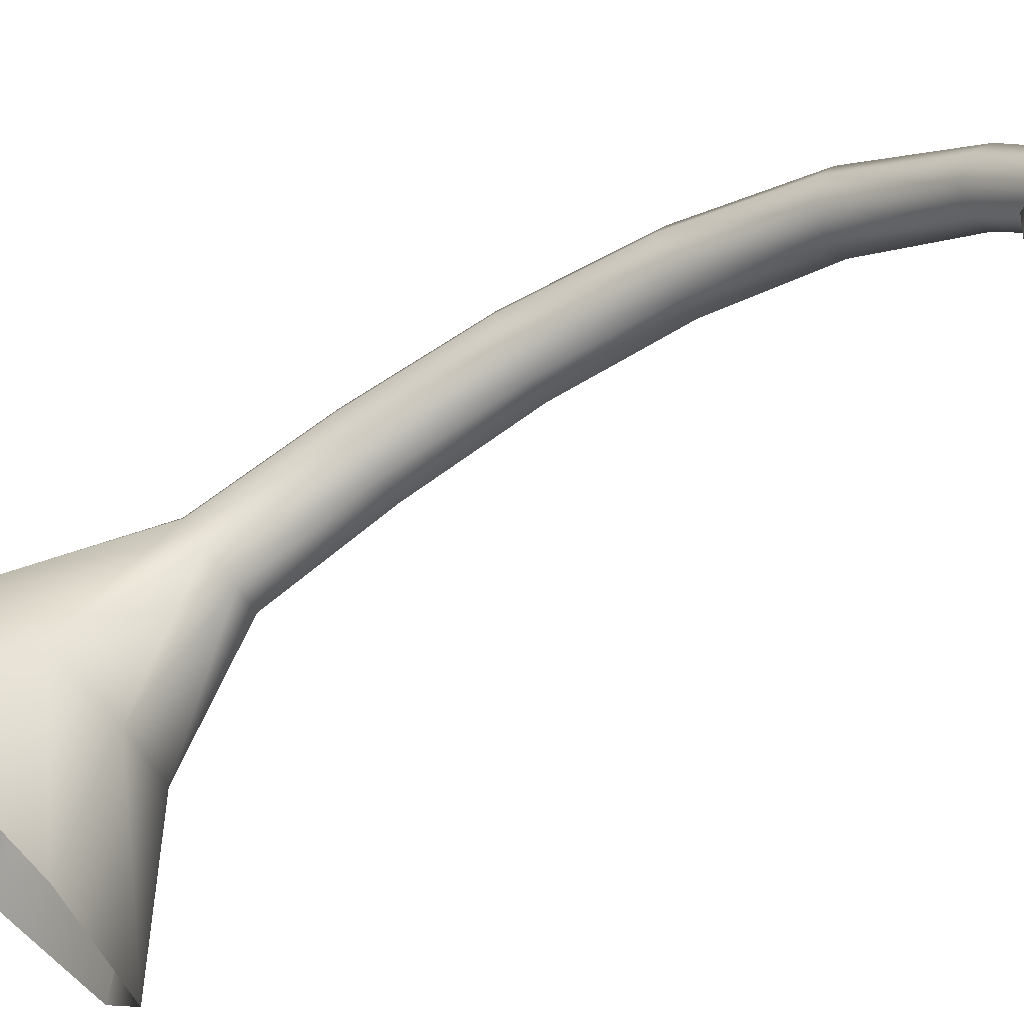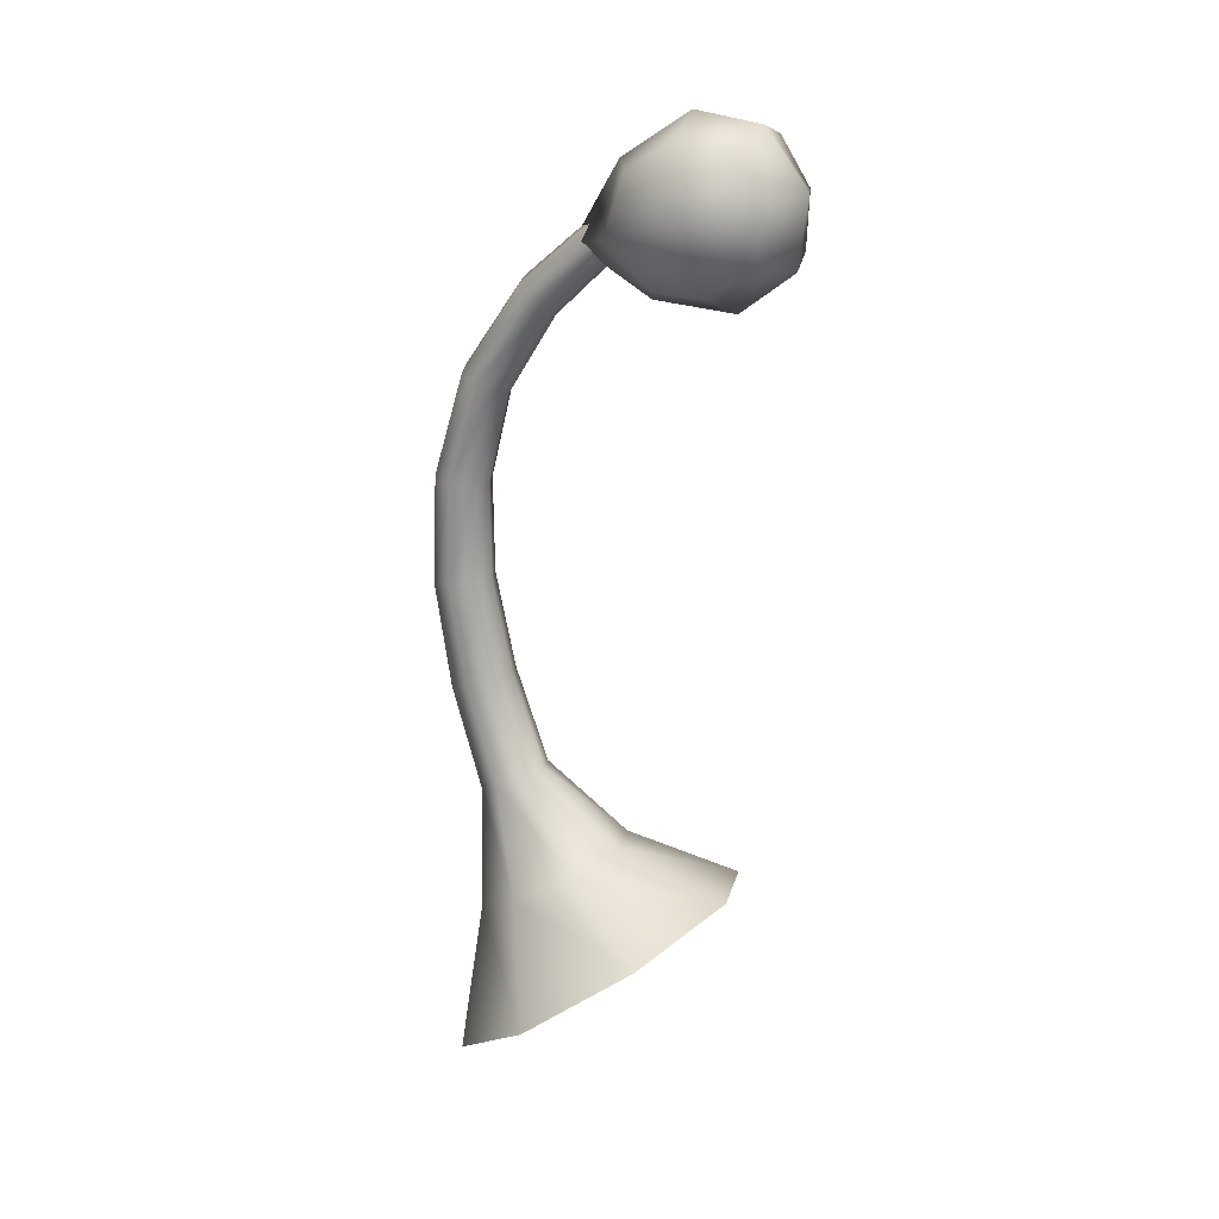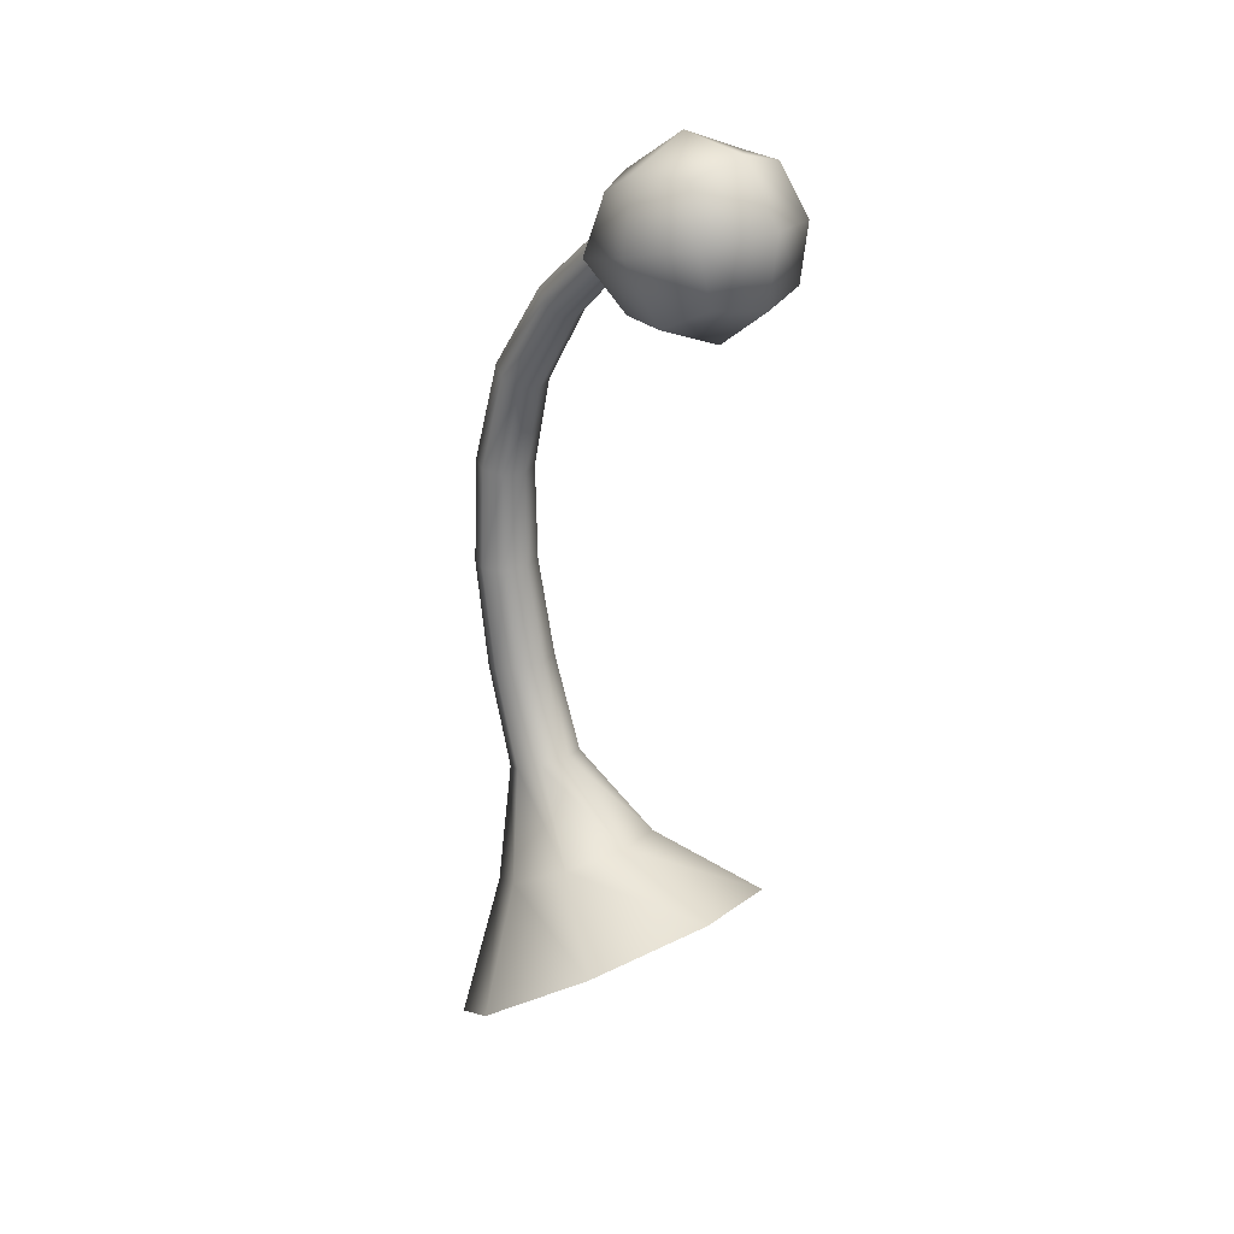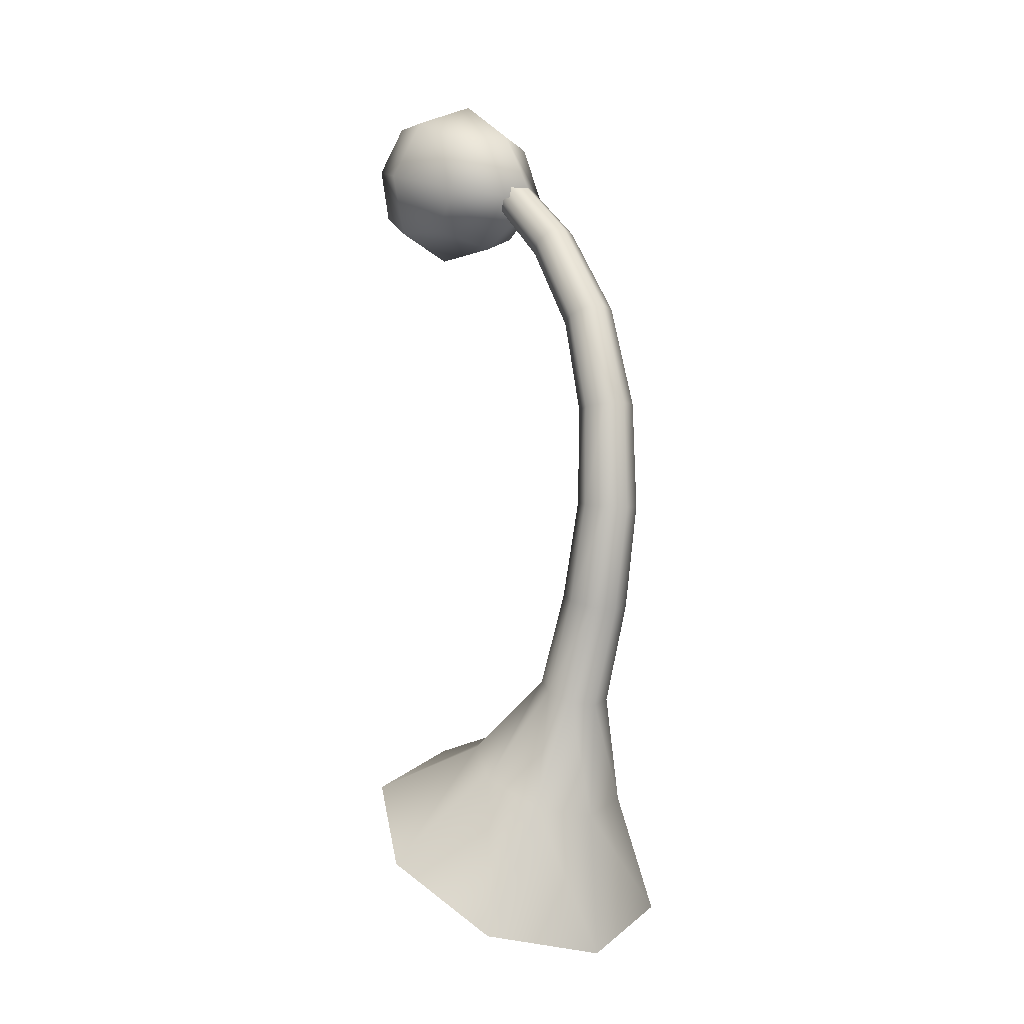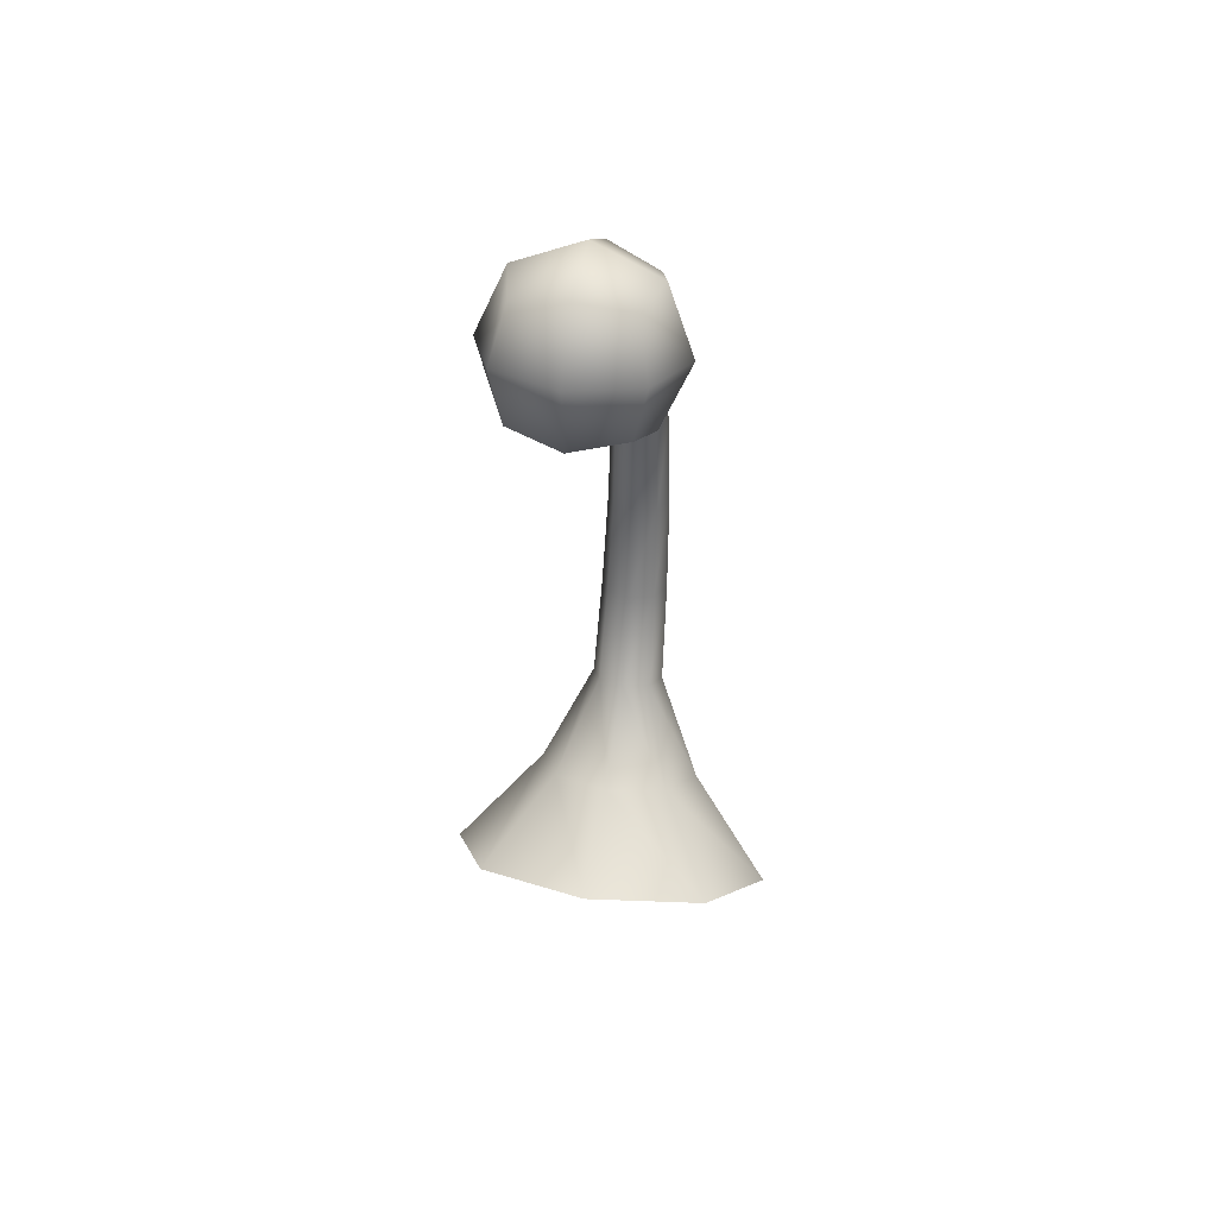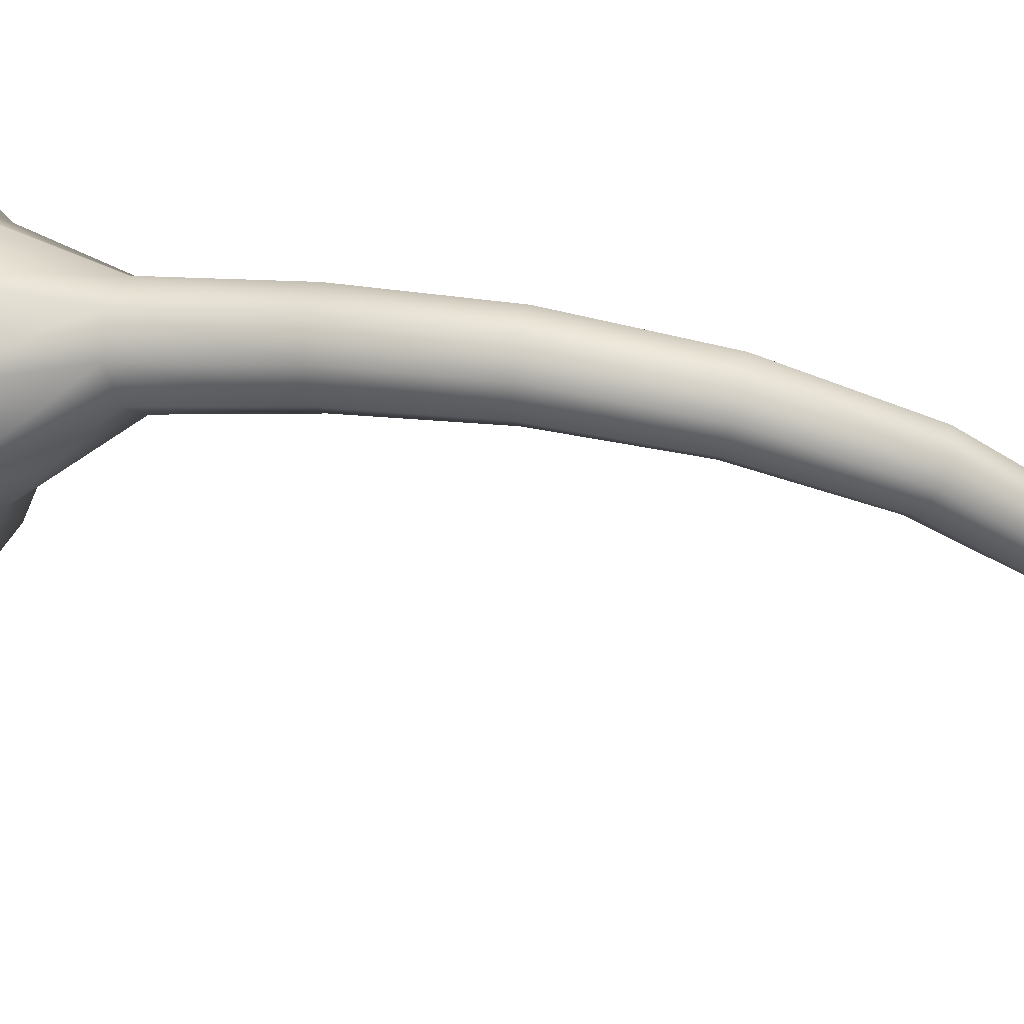
<metadata>
{"format":"obj","ext":"obj","renderer":"f3d","projection":"perspective","resolution":1024,"background":"white","views":[{"elev":-58.1,"azim":-58.3,"up":"+Y"},{"elev":20.3,"azim":-62.2,"up":"+Z"},{"elev":25.4,"azim":-42.7,"up":"+Z"},{"elev":-0.5,"azim":140.9,"up":"+Z"},{"elev":43.8,"azim":11.0,"up":"+Z"},{"elev":62.9,"azim":-78.0,"up":"+Y"}]}
</metadata>
<code>
o lantern_pearl
v 0 0.1797 0.7012
v -0.1125 0.2178 0.6745
v -0.05603 0.3121 0.7223
v 0 0.2917 0.7333
v 0.1125 0.2178 0.6745
v -0.02461 0.3821 0.795
v 0.05603 0.3121 0.7223
v 0.1591 0.31 0.61
v 0 0.3727 0.7989
v 0.07924 0.3614 0.6957
v 0.1125 0.4022 0.5455
v 0 0.4059 0.8886
v -0.02285 0.415 0.8862
v 0.02461 0.3821 0.795
v 0.05603 0.4107 0.6691
v 0 0.4403 0.5188
v 0 0.4264 0.9809
v -0.02109 0.4351 0.9801
v 0.02285 0.415 0.8862
v 0.0348 0.4049 0.7856
v 0 0.4311 0.6581
v -0.1125 0.4022 0.5455
v 0 0.4273 1.074
v -0.01934 0.4352 1.075
v 0.02109 0.4351 0.9801
v 0.03232 0.4371 0.8802
v 0.02461 0.4276 0.7762
v -0.05603 0.4107 0.6691
v -0.1591 0.31 0.61
v 0 0.4048 1.162
v -0.01758 0.4114 1.165
v 0.02983 0.4561 0.9781
v 0.02285 0.4591 0.8742
v 0 0.437 0.7724
v -0.07924 0.3614 0.6957
v -0.1125 0.2178 0.6745
v -0.05603 0.3121 0.7223
v -0.02461 0.4276 0.7762
v -0.0348 0.4049 0.7856
v -0.02461 0.3821 0.795
v -0.02285 0.415 0.8862
v -0.03232 0.4371 0.8802
v -0.02109 0.4351 0.9801
v 0 0.4683 0.8717
v -0.02285 0.4591 0.8742
v -0.02983 0.4561 0.9781
v -0.01934 0.4352 1.075
v -0.02109 0.4771 0.976
v -0.02735 0.4544 1.077
v -0.01758 0.4114 1.165
v 0 0.4857 0.9752
v -0.01934 0.4735 1.08
v -0.02486 0.4274 1.172
v -0.01582 0.3602 1.243
v 0.02109 0.4771 0.976
v 0 0.4814 1.081
v -0.01758 0.4433 1.18
v -0.02237 0.3718 1.254
v -0.01406 0.2885 1.31
v -0.01989 0.2963 1.321
v -0.01582 0.3834 1.265
v -0.01406 0.3041 1.333
v 0.01934 0.4735 1.08
v 0 0.4499 1.183
v 0 0.3882 1.27
v 0 0.3074 1.338
v 0.02735 0.4544 1.077
v 0.01758 0.4433 1.18
v 0.01582 0.3834 1.265
v 0.01406 0.3041 1.333
v 0.01934 0.4352 1.075
v 0.02486 0.4274 1.172
v 0.02237 0.3718 1.254
v 0.01989 0.2963 1.321
v 0.01758 0.4114 1.165
v 0.01582 0.3602 1.243
v 0.01406 0.2885 1.31
v 0 0.3554 1.239
v 0 0.2853 1.305
v -0.01582 0.3602 1.243
v -0.01406 0.2885 1.31
v 0 0.2926 1.38
v -0.06124 0.2767 1.321
v -0.05 0.2625 1.377
v 0 0.338 1.305
v -0.05 0.2367 1.28
v 0 0.2609 1.262
v 0.05 0.2625 1.377
v 0.06124 0.2767 1.321
v 0.05 0.2367 1.28
v 0.06124 0.2182 1.4
v 0.0866 0.2024 1.341
v 0 0.2248 1.425
v 0 0.2926 1.38
v 0.06124 0.1865 1.282
v 0 0.2609 1.262
v -0.06124 0.2182 1.4
v -0.05 0.2625 1.377
v 0 0.1799 1.257
v -0.05 0.2367 1.28
v -0.06124 0.1865 1.282
v 0 0.1274 1.298
v -0.05 0.1411 1.306
v 0.05 0.1411 1.306
v 0.06124 0.1432 1.357
v -0.0866 0.2024 1.341
v -0.06124 0.2767 1.321
v -0.06124 0.1865 1.282
v -0.05 0.2367 1.28
v -0.05 0.1411 1.306
v -0.06124 0.1432 1.357
v -0.05 0.167 1.402
v 0 0.1591 1.416
v 0.05 0.167 1.402
v 0 0.1591 1.416
v 0 0.1187 1.364
v -0.05 0.167 1.402
v -0.06124 0.1432 1.357
v 0 0.1274 1.298
v -0.05 0.1411 1.306
f 3 2 1
f 4 3 1
f 4 1 5
f 6 3 4
f 7 4 5
f 7 5 8
f 9 6 4
f 9 4 7
f 10 7 8
f 10 8 11
f 9 12 6
f 12 13 6
f 14 9 7
f 14 7 10
f 15 10 11
f 15 11 16
f 12 17 13
f 17 18 13
f 19 12 9
f 14 19 9
f 20 14 10
f 20 10 15
f 21 15 16
f 21 16 22
f 17 23 18
f 23 24 18
f 25 17 12
f 19 25 12
f 26 19 14
f 20 26 14
f 27 20 15
f 27 15 21
f 28 21 22
f 28 22 29
f 23 30 24
f 30 31 24
f 32 25 19
f 26 32 19
f 33 26 20
f 27 33 20
f 34 27 21
f 34 21 28
f 35 28 29
f 35 29 36
f 37 35 36
f 38 28 35
f 38 34 28
f 39 35 37
f 39 38 35
f 40 39 37
f 40 41 39
f 41 42 39
f 39 42 38
f 41 43 42
f 34 44 27
f 44 33 27
f 38 45 34
f 42 45 38
f 45 44 34
f 43 46 42
f 42 46 45
f 43 47 46
f 45 48 44
f 46 48 45
f 47 49 46
f 46 49 48
f 47 50 49
f 44 51 33
f 48 51 44
f 49 52 48
f 48 52 51
f 50 53 49
f 49 53 52
f 50 54 53
f 51 55 33
f 33 55 26
f 55 32 26
f 52 56 51
f 51 56 55
f 53 57 52
f 52 57 56
f 54 58 53
f 53 58 57
f 54 59 58
f 59 60 58
f 58 60 61
f 58 61 57
f 60 62 61
f 55 63 32
f 56 63 55
f 57 64 56
f 57 61 64
f 56 64 63
f 61 62 65
f 61 65 64
f 62 66 65
f 63 67 32
f 32 67 25
f 64 68 63
f 64 65 68
f 63 68 67
f 65 66 69
f 65 69 68
f 66 70 69
f 67 71 25
f 25 71 17
f 71 23 17
f 68 72 67
f 68 69 72
f 67 72 71
f 69 70 73
f 69 73 72
f 70 74 73
f 71 75 23
f 72 75 71
f 72 73 75
f 75 30 23
f 73 74 76
f 73 76 75
f 75 76 30
f 74 77 76
f 76 78 30
f 76 77 78
f 30 78 31
f 77 79 78
f 78 80 31
f 78 79 80
f 79 81 80
f 84 83 82
f 83 85 82
f 83 86 85
f 86 87 85
f 82 85 88
f 85 87 89
f 85 89 88
f 87 90 89
f 88 89 91
f 89 90 92
f 89 92 91
f 88 91 93
f 94 88 93
f 90 95 92
f 90 96 95
f 94 93 97
f 98 94 97
f 96 99 95
f 96 100 99
f 100 101 99
f 99 101 102
f 101 103 102
f 99 102 104
f 95 99 104
f 92 95 105
f 95 104 105
f 98 97 106
f 107 98 106
f 107 106 108
f 109 107 108
f 108 106 110
f 106 111 110
f 106 97 111
f 97 112 111
f 97 93 112
f 93 113 112
f 93 91 113
f 91 114 113
f 91 92 114
f 92 105 114
f 114 105 115
f 105 116 115
f 115 116 117
f 105 104 116
f 116 118 117
f 104 119 116
f 116 119 118
f 119 120 118

</code>
